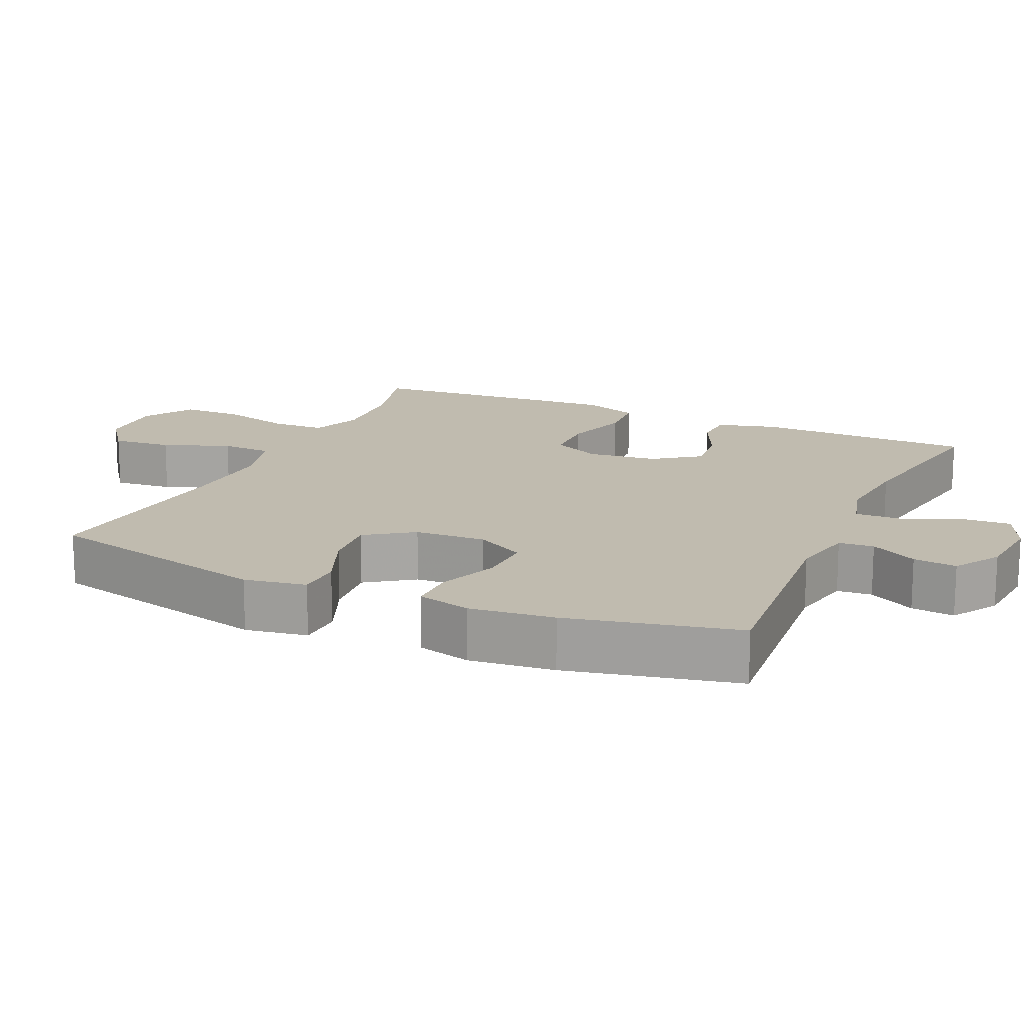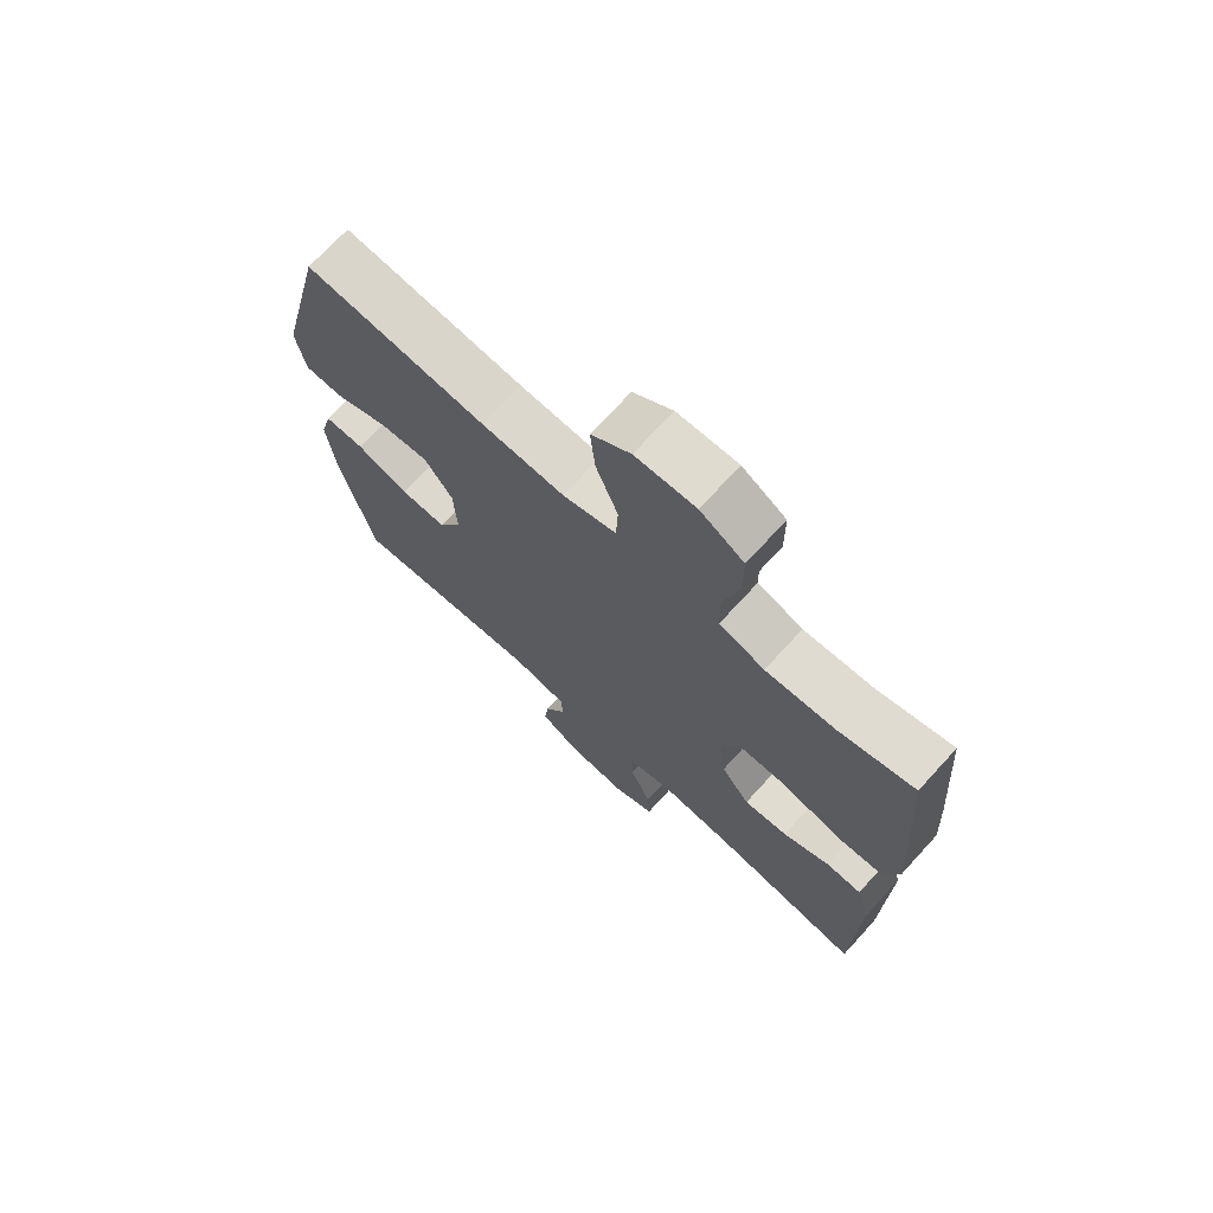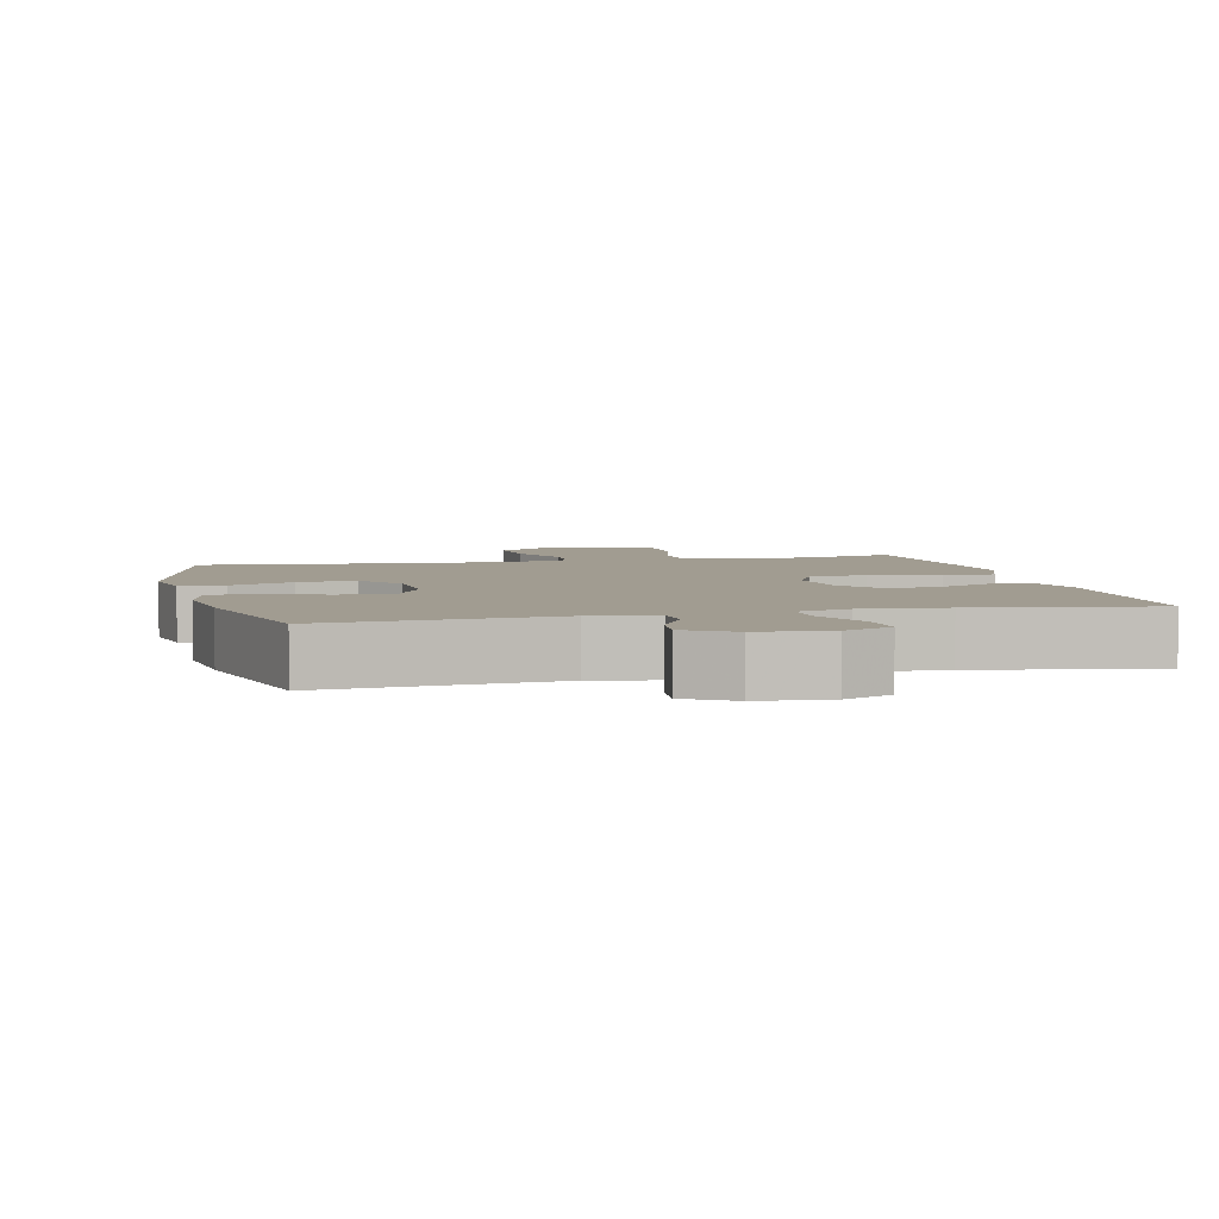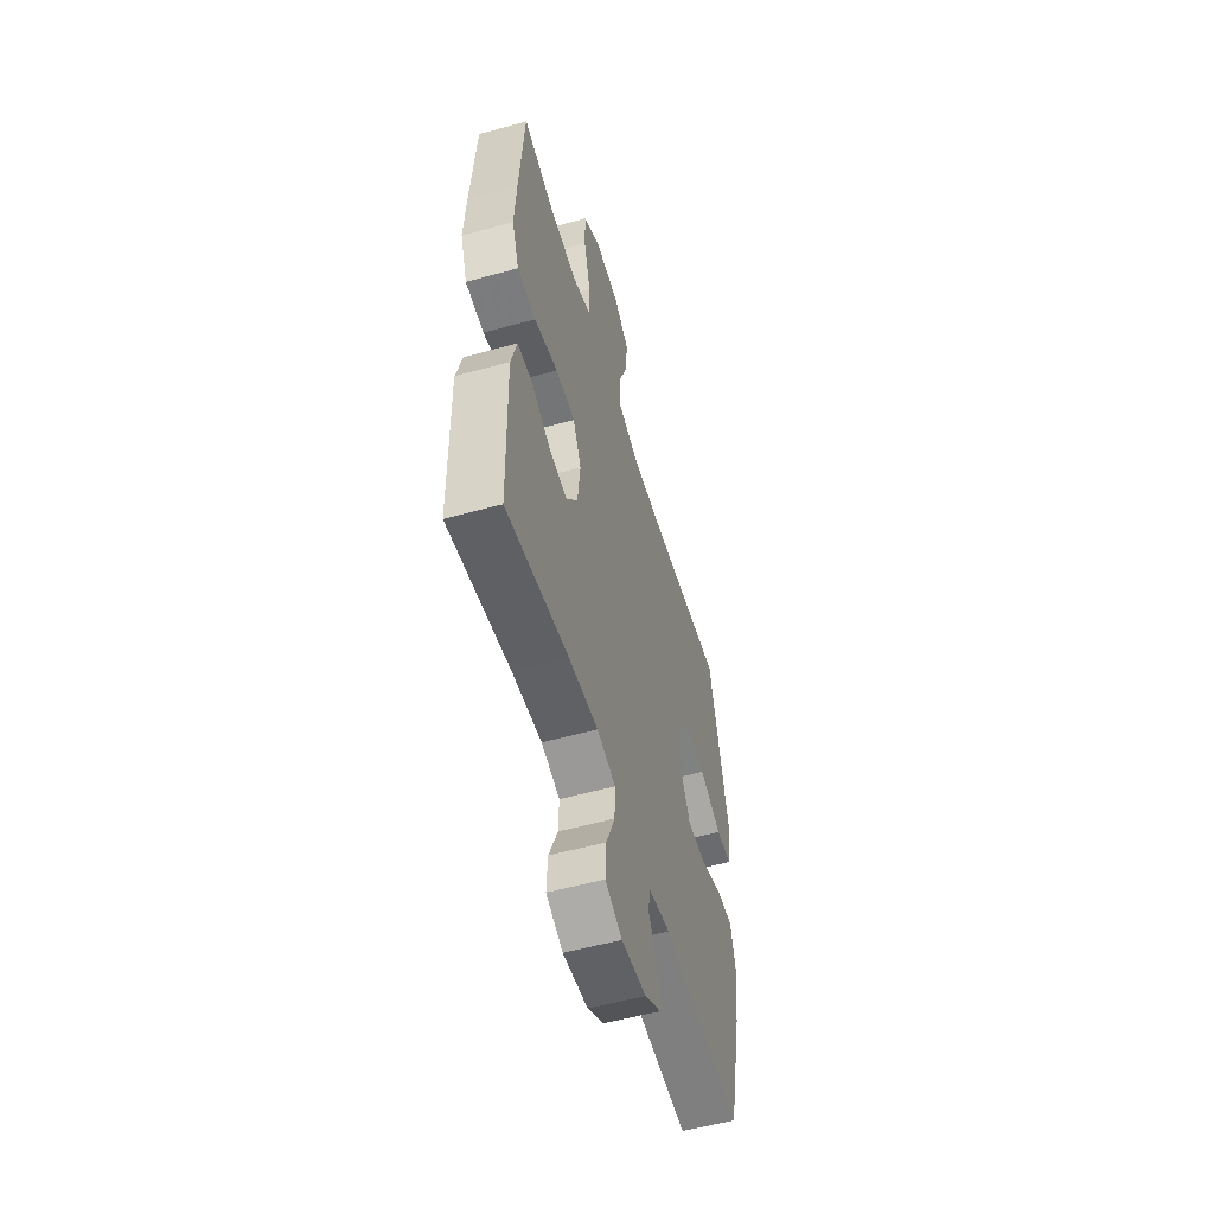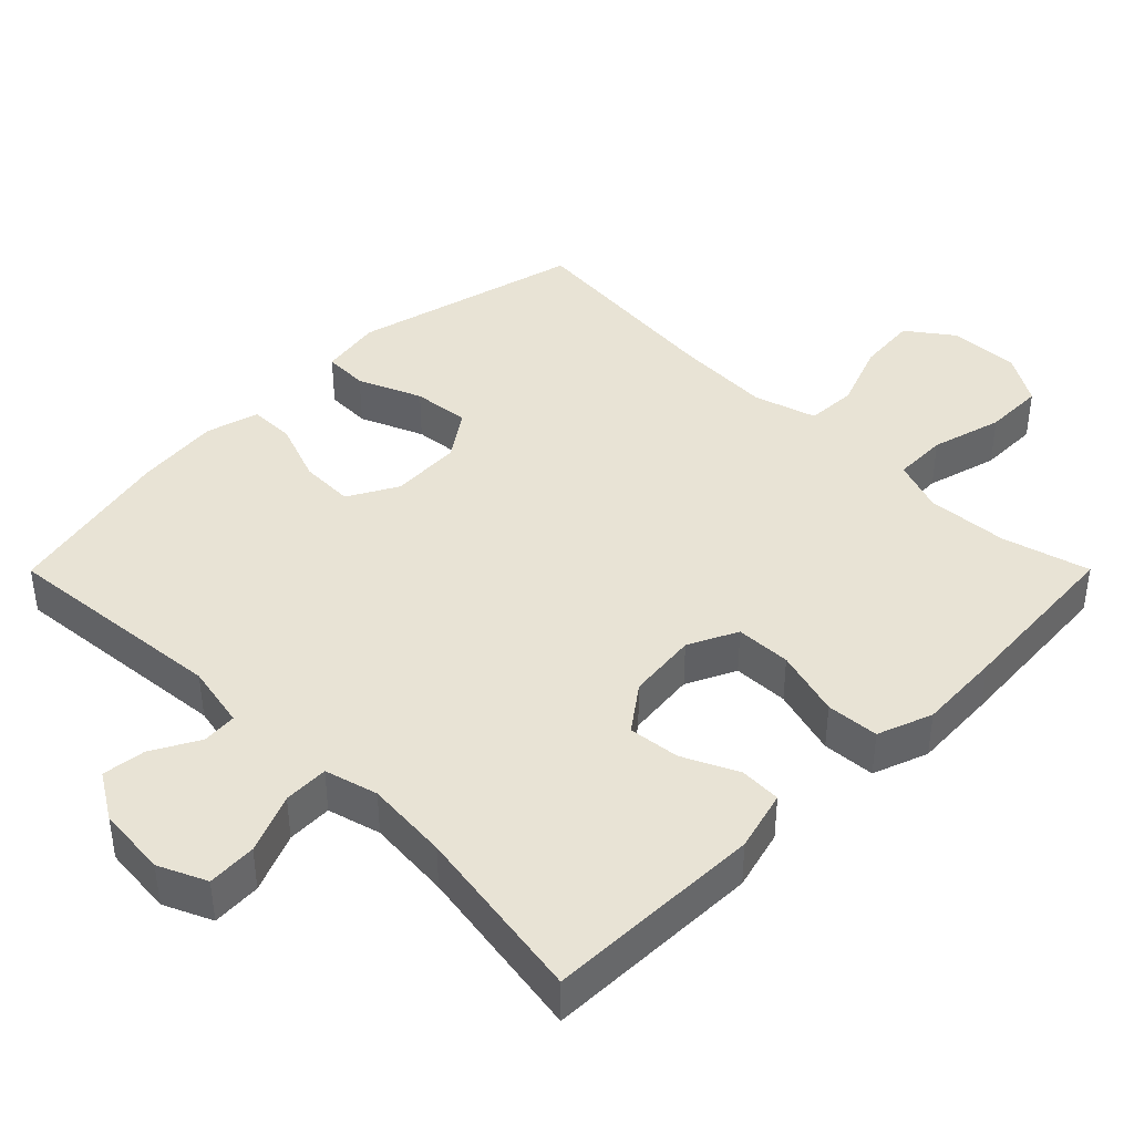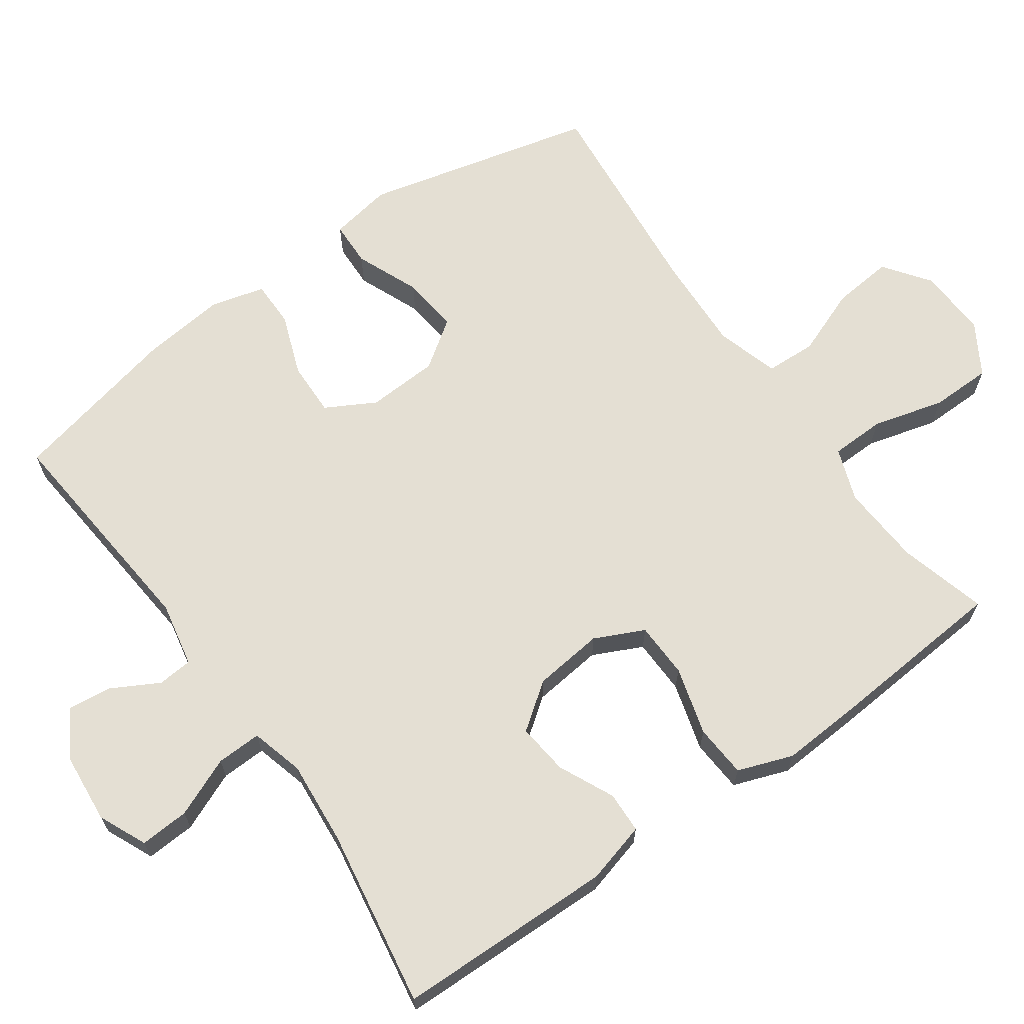
<metadata>
{"format":"obj","ext":"obj","renderer":"f3d","projection":"perspective","resolution":1024,"background":"white","views":[{"elev":16.0,"azim":114.4,"up":"+Y"},{"elev":71.5,"azim":-137.5,"up":"+Z"},{"elev":4.5,"azim":166.4,"up":"+Y"},{"elev":-55.0,"azim":-73.7,"up":"+Z"},{"elev":41.3,"azim":-135.1,"up":"+Y"},{"elev":66.4,"azim":-125.4,"up":"+Y"}]}
</metadata>
<code>
v 0.5 0.07 -0.5
v 0.182 0.07 -0.471
v 0.092 0.07 -0.489
v 0.088 0.07 -0.538
v 0.124 0.07 -0.604
v 0.131 0.07 -0.665
v 0.066 0.07 -0.705
v -0.033 0.07 -0.714
v -0.1 0.07 -0.684
v -0.096 0.07 -0.615
v -0.061 0.07 -0.532
v -0.059 0.07 -0.469
v -0.133 0.07 -0.449
v -0.25 0.07 -0.459
v -0.5 0.07 -0.5
v -0.506 0.07 -0.195
v -0.483 0.07 -0.11
v -0.425 0.07 -0.108
v -0.348 0.07 -0.144
v -0.276 0.07 -0.152
v -0.229 0.07 -0.088
v -0.218 0.07 0.01
v -0.251 0.07 0.079
v -0.329 0.07 0.081
v -0.424 0.07 0.054
v -0.498 0.07 0.059
v -0.526 0.07 0.136
v -0.519 0.07 0.254
v -0.5 0.07 0.5
v -0.377 0.07 0.467
v -0.263 0.07 0.46
v -0.189 0.07 0.487
v -0.187 0.07 0.563
v -0.214 0.07 0.663
v -0.213 0.07 0.748
v -0.142 0.07 0.791
v -0.044 0.07 0.787
v 0.02 0.07 0.74
v 0.012 0.07 0.656
v -0.024 0.07 0.562
v -0.021 0.07 0.491
v 0.067 0.07 0.465
v 0.203 0.07 0.471
v 0.5 0.07 0.5
v 0.579 0.07 0.177
v 0.564 0.07 0.09
v 0.501 0.07 0.088
v 0.412 0.07 0.125
v 0.332 0.07 0.133
v 0.286 0.07 0.067
v 0.281 0.07 -0.033
v 0.319 0.07 -0.102
v 0.395 0.07 -0.1
v 0.481 0.07 -0.068
v 0.546 0.07 -0.068
v 0.566 0.07 -0.143
v 0.553 0.07 -0.262
v 0.5 0 -0.5
v 0.182 0 -0.471
v 0.092 0 -0.489
v 0.088 0 -0.538
v 0.124 0 -0.604
v 0.131 0 -0.665
v 0.066 0 -0.705
v -0.033 0 -0.714
v -0.1 0 -0.684
v -0.096 0 -0.615
v -0.061 0 -0.532
v -0.059 0 -0.469
v -0.133 0 -0.449
v -0.25 0 -0.459
v -0.5 0 -0.5
v -0.506 0 -0.195
v -0.483 0 -0.11
v -0.425 0 -0.108
v -0.348 0 -0.144
v -0.276 0 -0.152
v -0.229 0 -0.088
v -0.218 0 0.01
v -0.251 0 0.079
v -0.329 0 0.081
v -0.424 0 0.054
v -0.498 0 0.059
v -0.526 0 0.136
v -0.519 0 0.254
v -0.5 0 0.5
v -0.377 0 0.467
v -0.263 0 0.46
v -0.189 0 0.487
v -0.187 0 0.563
v -0.214 0 0.663
v -0.213 0 0.748
v -0.142 0 0.791
v -0.044 0 0.787
v 0.02 0 0.74
v 0.012 0 0.656
v -0.024 0 0.562
v -0.021 0 0.491
v 0.067 0 0.465
v 0.203 0 0.471
v 0.5 0 0.5
v 0.579 0 0.177
v 0.564 0 0.09
v 0.501 0 0.088
v 0.412 0 0.125
v 0.332 0 0.133
v 0.286 0 0.067
v 0.281 0 -0.033
v 0.319 0 -0.102
v 0.395 0 -0.1
v 0.481 0 -0.068
v 0.546 0 -0.068
v 0.566 0 -0.143
v 0.553 0 -0.262
f 57 1 2
f 56 57 2
f 55 56 2
f 54 55 2
f 53 54 2
f 52 53 2 3
f 51 52 3
f 50 51 3
f 46 47 48
f 45 46 48
f 44 45 48
f 43 44 48
f 42 43 48 49
f 41 42 49 50
f 38 39 40
f 37 38 40
f 36 37 40
f 35 36 40
f 34 35 40
f 33 34 40
f 32 33 40 41
f 41 50 3
f 32 41 3
f 31 32 3
f 28 29 30
f 27 28 30
f 26 27 30
f 25 26 30
f 24 25 30
f 23 24 30 31
f 17 18 19
f 16 17 19
f 15 16 19
f 14 15 19
f 13 14 19 20
f 12 13 20 21
f 9 10 11
f 8 9 11
f 7 8 11
f 6 7 11
f 5 6 11
f 4 5 11
f 4 11 12
f 31 3 4
f 23 31 4
f 22 23 4
f 4 12 21 22
f 59 58 114
f 59 114 113
f 59 113 112
f 59 112 111
f 59 111 110
f 60 59 110 109
f 60 109 108
f 60 108 107
f 105 104 103
f 105 103 102
f 105 102 101
f 105 101 100
f 106 105 100 99
f 107 106 99 98
f 97 96 95
f 97 95 94
f 97 94 93
f 97 93 92
f 97 92 91
f 97 91 90
f 98 97 90 89
f 60 107 98
f 60 98 89
f 60 89 88
f 87 86 85
f 87 85 84
f 87 84 83
f 87 83 82
f 87 82 81
f 88 87 81 80
f 76 75 74
f 76 74 73
f 76 73 72
f 76 72 71
f 77 76 71 70
f 78 77 70 69
f 68 67 66
f 68 66 65
f 68 65 64
f 68 64 63
f 68 63 62
f 68 62 61
f 69 68 61
f 61 60 88
f 61 88 80
f 61 80 79
f 79 78 69 61
f 1 58 59 2
f 2 59 60 3
f 3 60 61 4
f 4 61 62 5
f 5 62 63 6
f 6 63 64 7
f 7 64 65 8
f 8 65 66 9
f 9 66 67 10
f 10 67 68 11
f 11 68 69 12
f 12 69 70 13
f 13 70 71 14
f 14 71 72 15
f 15 72 73 16
f 16 73 74 17
f 17 74 75 18
f 18 75 76 19
f 19 76 77 20
f 20 77 78 21
f 21 78 79 22
f 22 79 80 23
f 23 80 81 24
f 24 81 82 25
f 25 82 83 26
f 26 83 84 27
f 27 84 85 28
f 28 85 86 29
f 29 86 87 30
f 30 87 88 31
f 31 88 89 32
f 32 89 90 33
f 33 90 91 34
f 34 91 92 35
f 35 92 93 36
f 36 93 94 37
f 37 94 95 38
f 38 95 96 39
f 39 96 97 40
f 40 97 98 41
f 41 98 99 42
f 42 99 100 43
f 43 100 101 44
f 44 101 102 45
f 45 102 103 46
f 46 103 104 47
f 47 104 105 48
f 48 105 106 49
f 49 106 107 50
f 50 107 108 51
f 51 108 109 52
f 52 109 110 53
f 53 110 111 54
f 54 111 112 55
f 55 112 113 56
f 56 113 114 57
f 57 114 58 1

</code>
